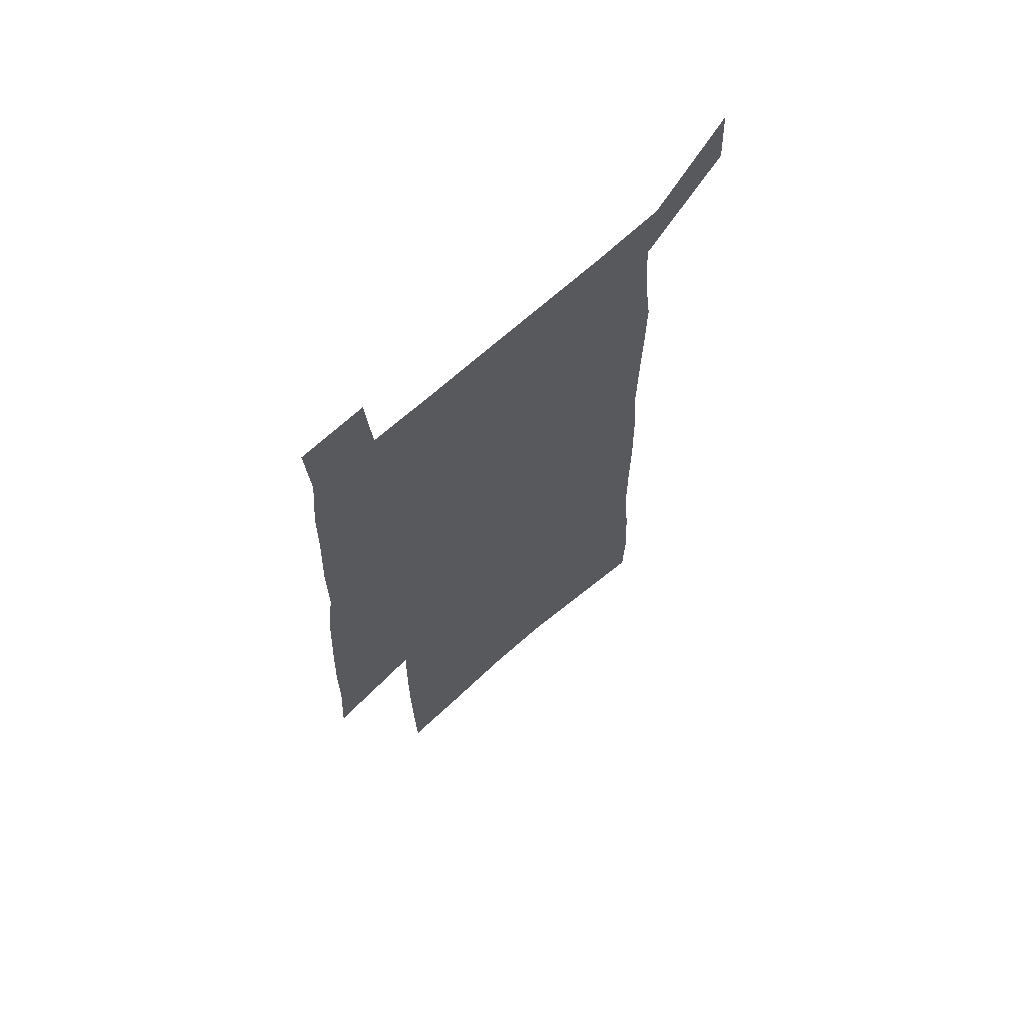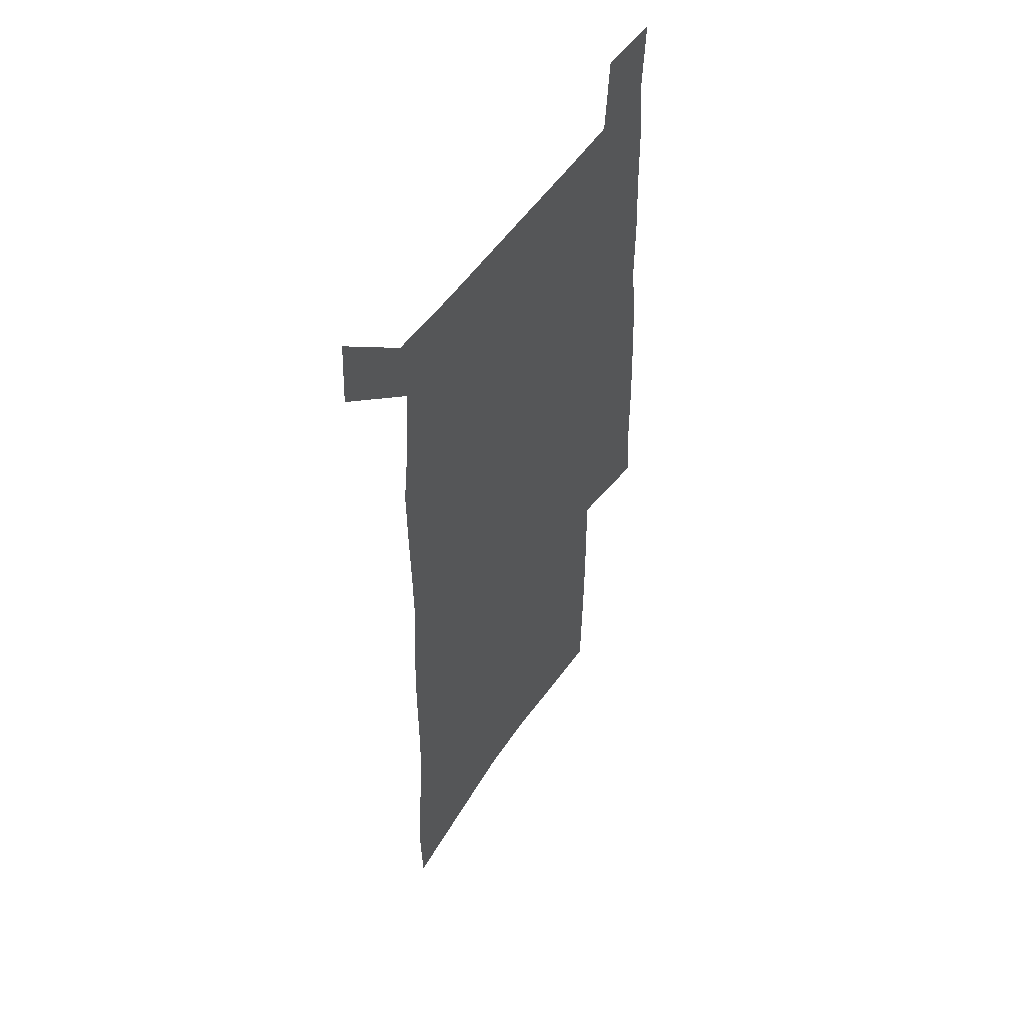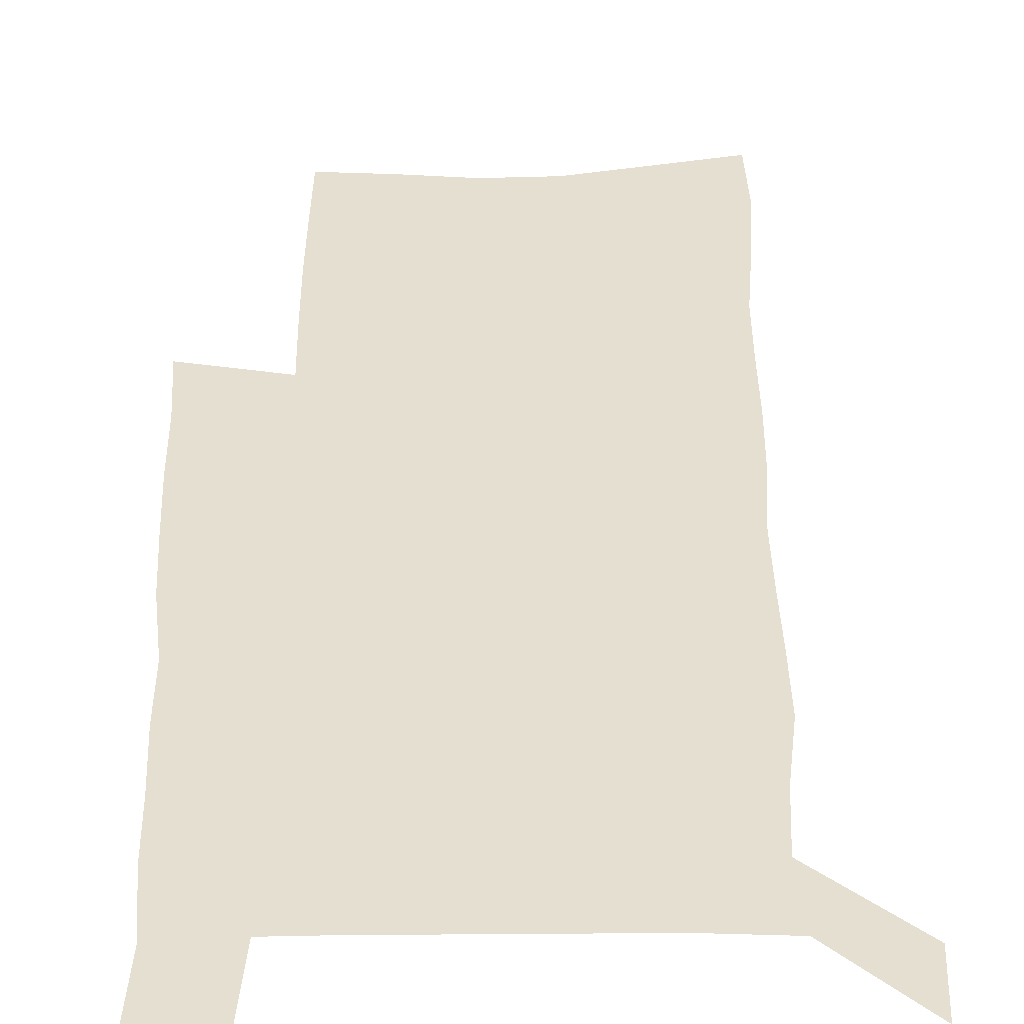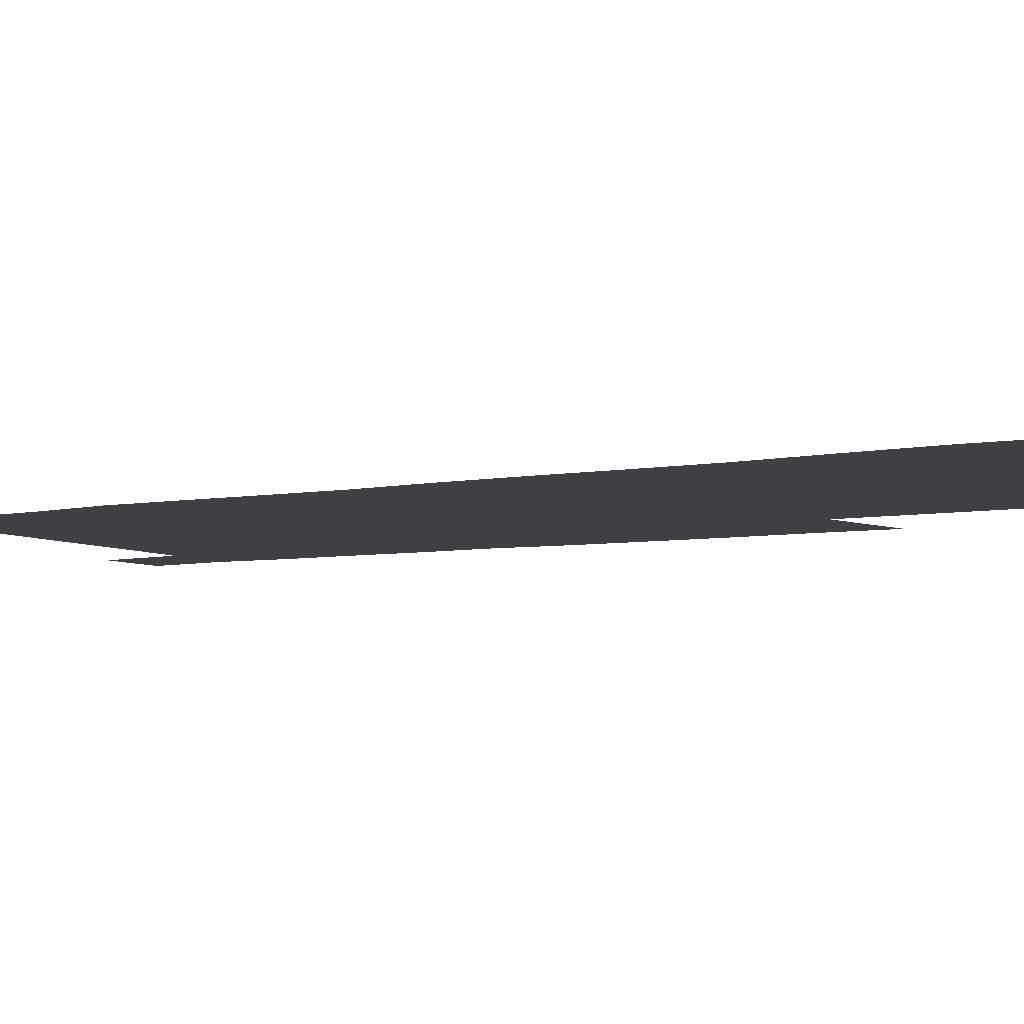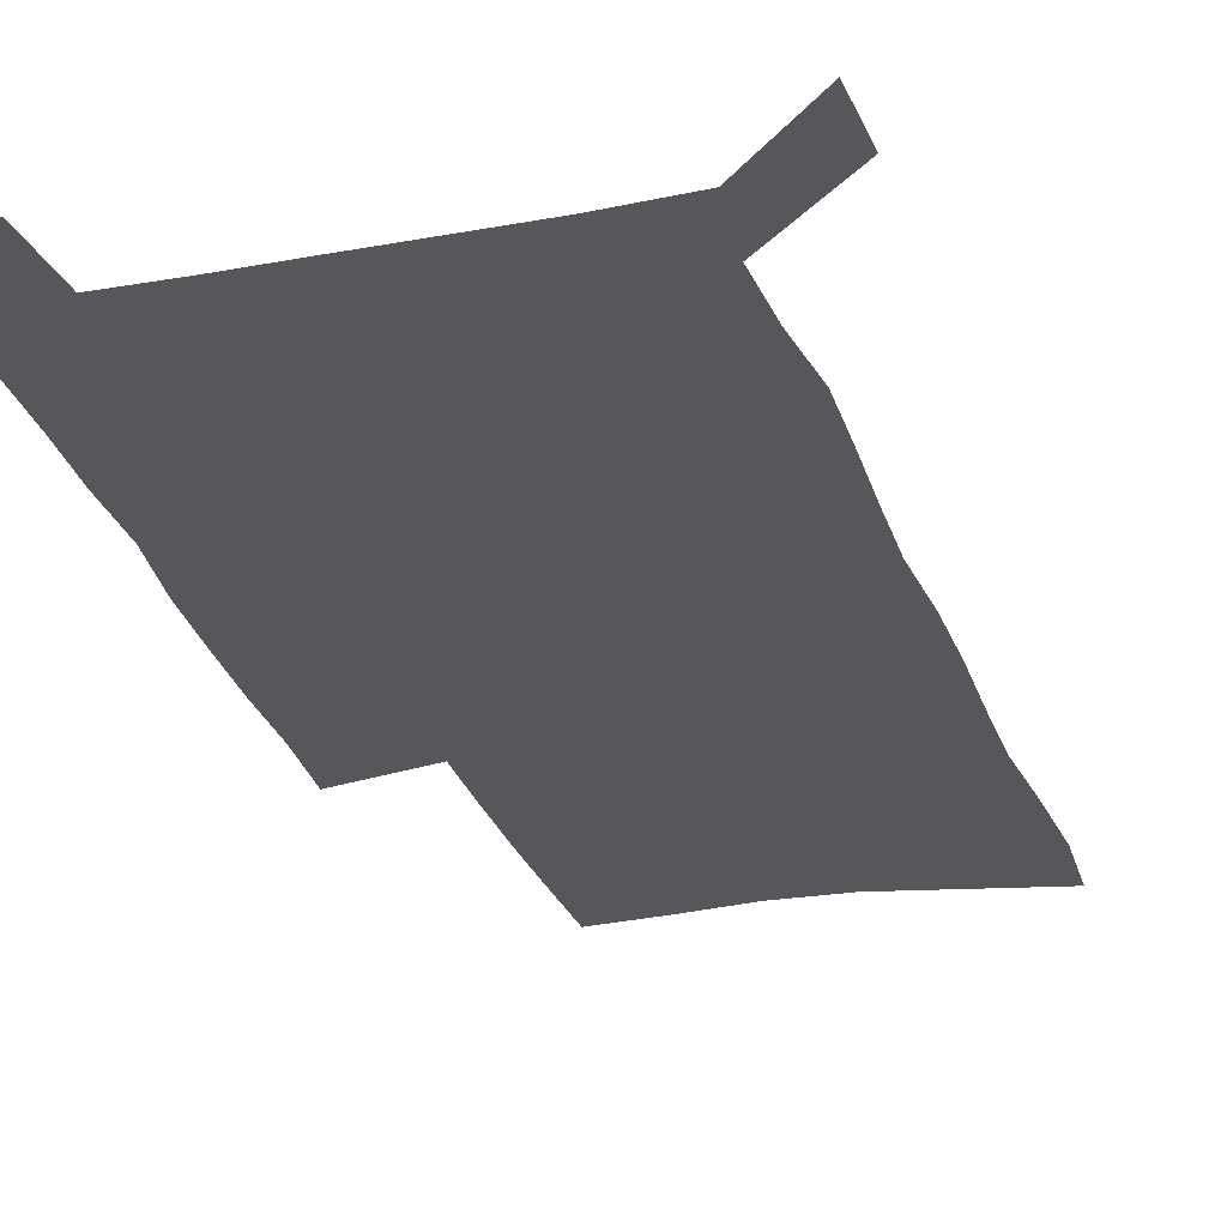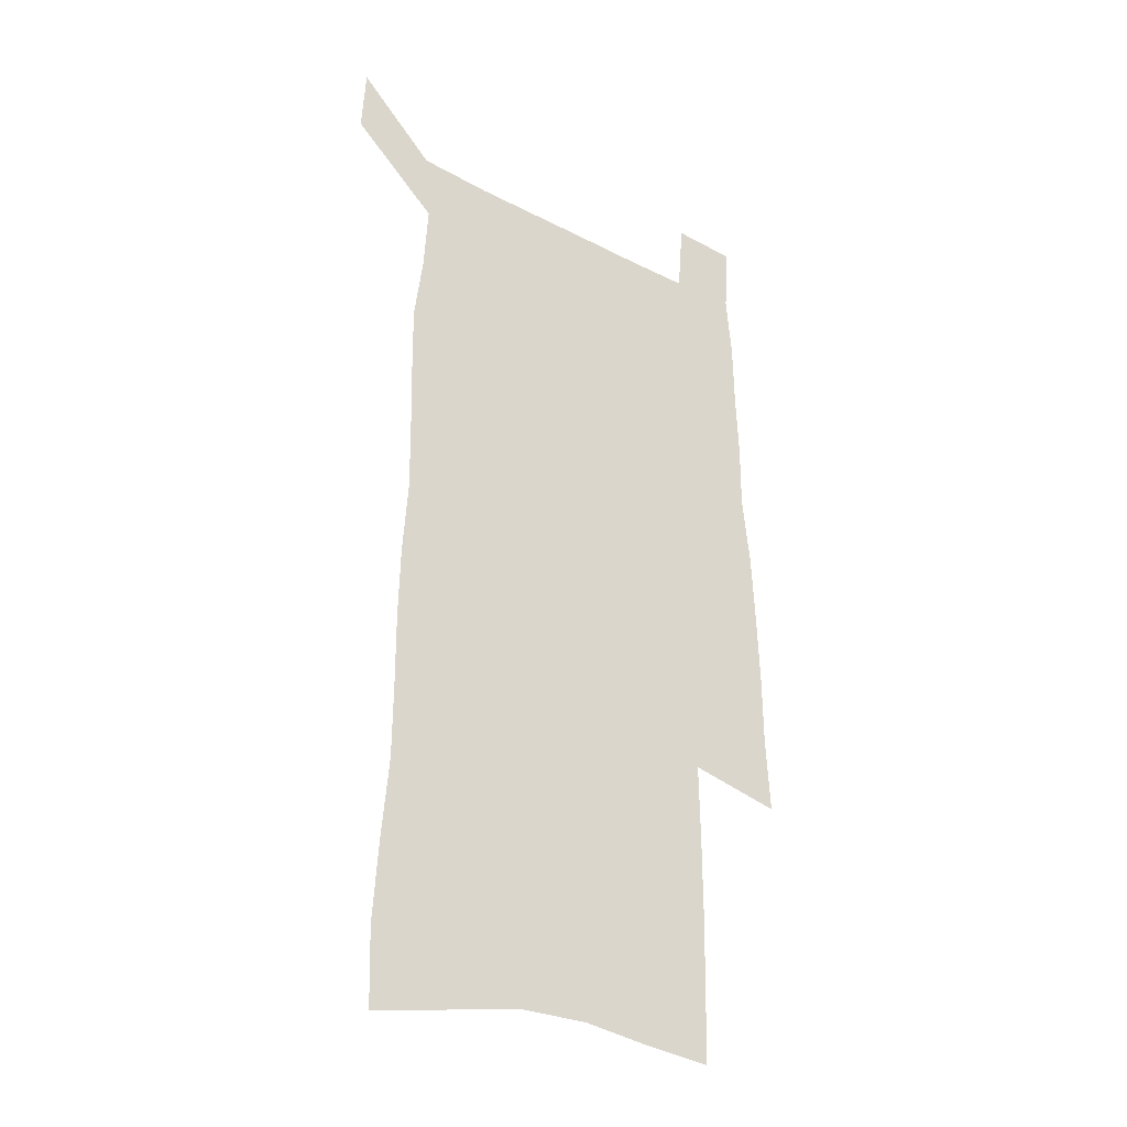
<metadata>
{"format":"obj","ext":"obj","renderer":"f3d","projection":"perspective","resolution":1024,"background":"white","views":[{"elev":67.5,"azim":137.7,"up":"+Y"},{"elev":52.3,"azim":-56.9,"up":"+Y"},{"elev":37.3,"azim":179.6,"up":"+Z"},{"elev":-5.9,"azim":-59.3,"up":"+Z"},{"elev":-26.9,"azim":-163.7,"up":"+Z"},{"elev":-31.1,"azim":-36.7,"up":"+Y"}]}
</metadata>
<code>
v 446.1 569 0
v 447.7 597.7 0
v 472.1 164.7 0
v 471.1 197 0
v 473.4 231.6 0
v 476.4 265.6 0
v 476.7 297.1 0
v 476.5 328 0
v 477.2 358.9 0
v 479.5 390.1 0
v 479.1 419.7 0
v 478.4 449.2 0
v 478.1 478.4 0
v 481.9 507.6 0
v 483.6 536.2 0
v 481.2 566.1 0
v 505.7 172 0
v 511.7 211.1 0
v 512.1 242.3 0
v 512.3 273.2 0
v 512.3 303.6 0
v 512.8 334.2 0
v 512.5 363.8 0
v 514.5 394 0
v 513.3 422.5 0
v 514.5 451.4 0
v 514.9 479.5 0
v 514.4 507.7 0
v 514.5 535.8 0
v 513.2 564.7 0
v 539.3 179.4 0
v 541 213.6 0
v 542.9 247.1 0
v 542.7 276.5 0
v 543.1 307.1 0
v 543.2 337 0
v 543.6 366.9 0
v 543.4 395.6 0
v 544.2 424.5 0
v 544 452.3 0
v 543.1 480.2 0
v 544.1 508 0
v 543.6 535.8 0
v 542.5 564.8 0
v 569.2 180.5 0
v 570.4 217 0
v 570.9 248.5 0
v 571.2 276.3 0
v 572 308.8 0
v 572.1 338.5 0
v 572 367.9 0
v 572.1 396.9 0
v 572.1 425 0
v 572 453 0
v 572.4 481 0
v 572.3 508.2 0
v 572.1 535.5 0
v 571.2 564.9 0
v 599 177.6 0
v 598.8 215.1 0
v 599.8 245.9 0
v 599.8 278.4 0
v 600.4 308 0
v 600.8 337.4 0
v 600 368.6 0
v 600 396.9 0
v 600 425.2 0
v 600.1 453.2 0
v 599.8 481.2 0
v 599.8 508.5 0
v 599.9 536.2 0
v 599.8 564.8 0
v 629 175.6 0
v 629.7 208.9 0
v 630.2 241.1 0
v 630.1 273.8 0
v 629.7 305.9 0
v 630.4 335.9 0
v 629.7 366.2 0
v 629.2 395.6 0
v 630 424.2 0
v 629 453.1 0
v 629.1 481.2 0
v 629.7 509.4 0
v 628.4 537.3 0
v 628.4 565.3 0
v 631.1 598.1 0
v 670.7 297.7 0
v 668.8 329.5 0
v 668.5 360.4 0
v 667.3 391.2 0
v 665.8 421.4 0
v 662.3 452 0
v 662.4 481.1 0
v 661.1 510 0
v 660.6 538.7 0
v 658.1 567 0
v 660 597.3 0
f 15 16 1
f 1 16 2
f 3 17 4
f 17 18 4
f 4 18 5
f 18 19 5
f 5 19 6
f 19 20 6
f 6 20 7
f 20 21 7
f 7 21 8
f 21 22 8
f 8 22 9
f 22 23 9
f 9 23 10
f 23 24 10
f 10 24 11
f 24 25 11
f 11 25 12
f 25 26 12
f 12 26 13
f 26 27 13
f 13 27 14
f 27 28 14
f 14 28 15
f 28 29 15
f 15 29 16
f 29 30 16
f 17 31 18
f 31 32 18
f 18 32 19
f 32 33 19
f 19 33 20
f 33 34 20
f 20 34 21
f 34 35 21
f 21 35 22
f 35 36 22
f 22 36 23
f 36 37 23
f 23 37 24
f 37 38 24
f 24 38 25
f 38 39 25
f 25 39 26
f 39 40 26
f 26 40 27
f 40 41 27
f 27 41 28
f 41 42 28
f 28 42 29
f 42 43 29
f 29 43 30
f 43 44 30
f 31 45 32
f 45 46 32
f 32 46 33
f 46 47 33
f 33 47 34
f 47 48 34
f 34 48 35
f 48 49 35
f 35 49 36
f 49 50 36
f 36 50 37
f 50 51 37
f 37 51 38
f 51 52 38
f 38 52 39
f 52 53 39
f 39 53 40
f 53 54 40
f 40 54 41
f 54 55 41
f 41 55 42
f 55 56 42
f 42 56 43
f 56 57 43
f 43 57 44
f 57 58 44
f 45 59 46
f 59 60 46
f 46 60 47
f 60 61 47
f 47 61 48
f 61 62 48
f 48 62 49
f 62 63 49
f 49 63 50
f 63 64 50
f 50 64 51
f 64 65 51
f 51 65 52
f 65 66 52
f 52 66 53
f 66 67 53
f 53 67 54
f 67 68 54
f 54 68 55
f 68 69 55
f 55 69 56
f 69 70 56
f 56 70 57
f 70 71 57
f 57 71 58
f 71 72 58
f 59 73 60
f 73 74 60
f 60 74 61
f 74 75 61
f 61 75 62
f 75 76 62
f 62 76 63
f 76 77 63
f 63 77 64
f 77 78 64
f 64 78 65
f 78 79 65
f 65 79 66
f 79 80 66
f 66 80 67
f 80 81 67
f 67 81 68
f 81 82 68
f 68 82 69
f 82 83 69
f 69 83 70
f 83 84 70
f 70 84 71
f 84 85 71
f 71 85 72
f 85 86 72
f 77 88 78
f 88 89 78
f 78 89 79
f 89 90 79
f 79 90 80
f 90 91 80
f 80 91 81
f 91 92 81
f 81 92 82
f 92 93 82
f 82 93 83
f 93 94 83
f 83 94 84
f 94 95 84
f 84 95 85
f 95 96 85
f 85 96 86
f 96 97 86
f 86 97 87
f 97 98 87

</code>
